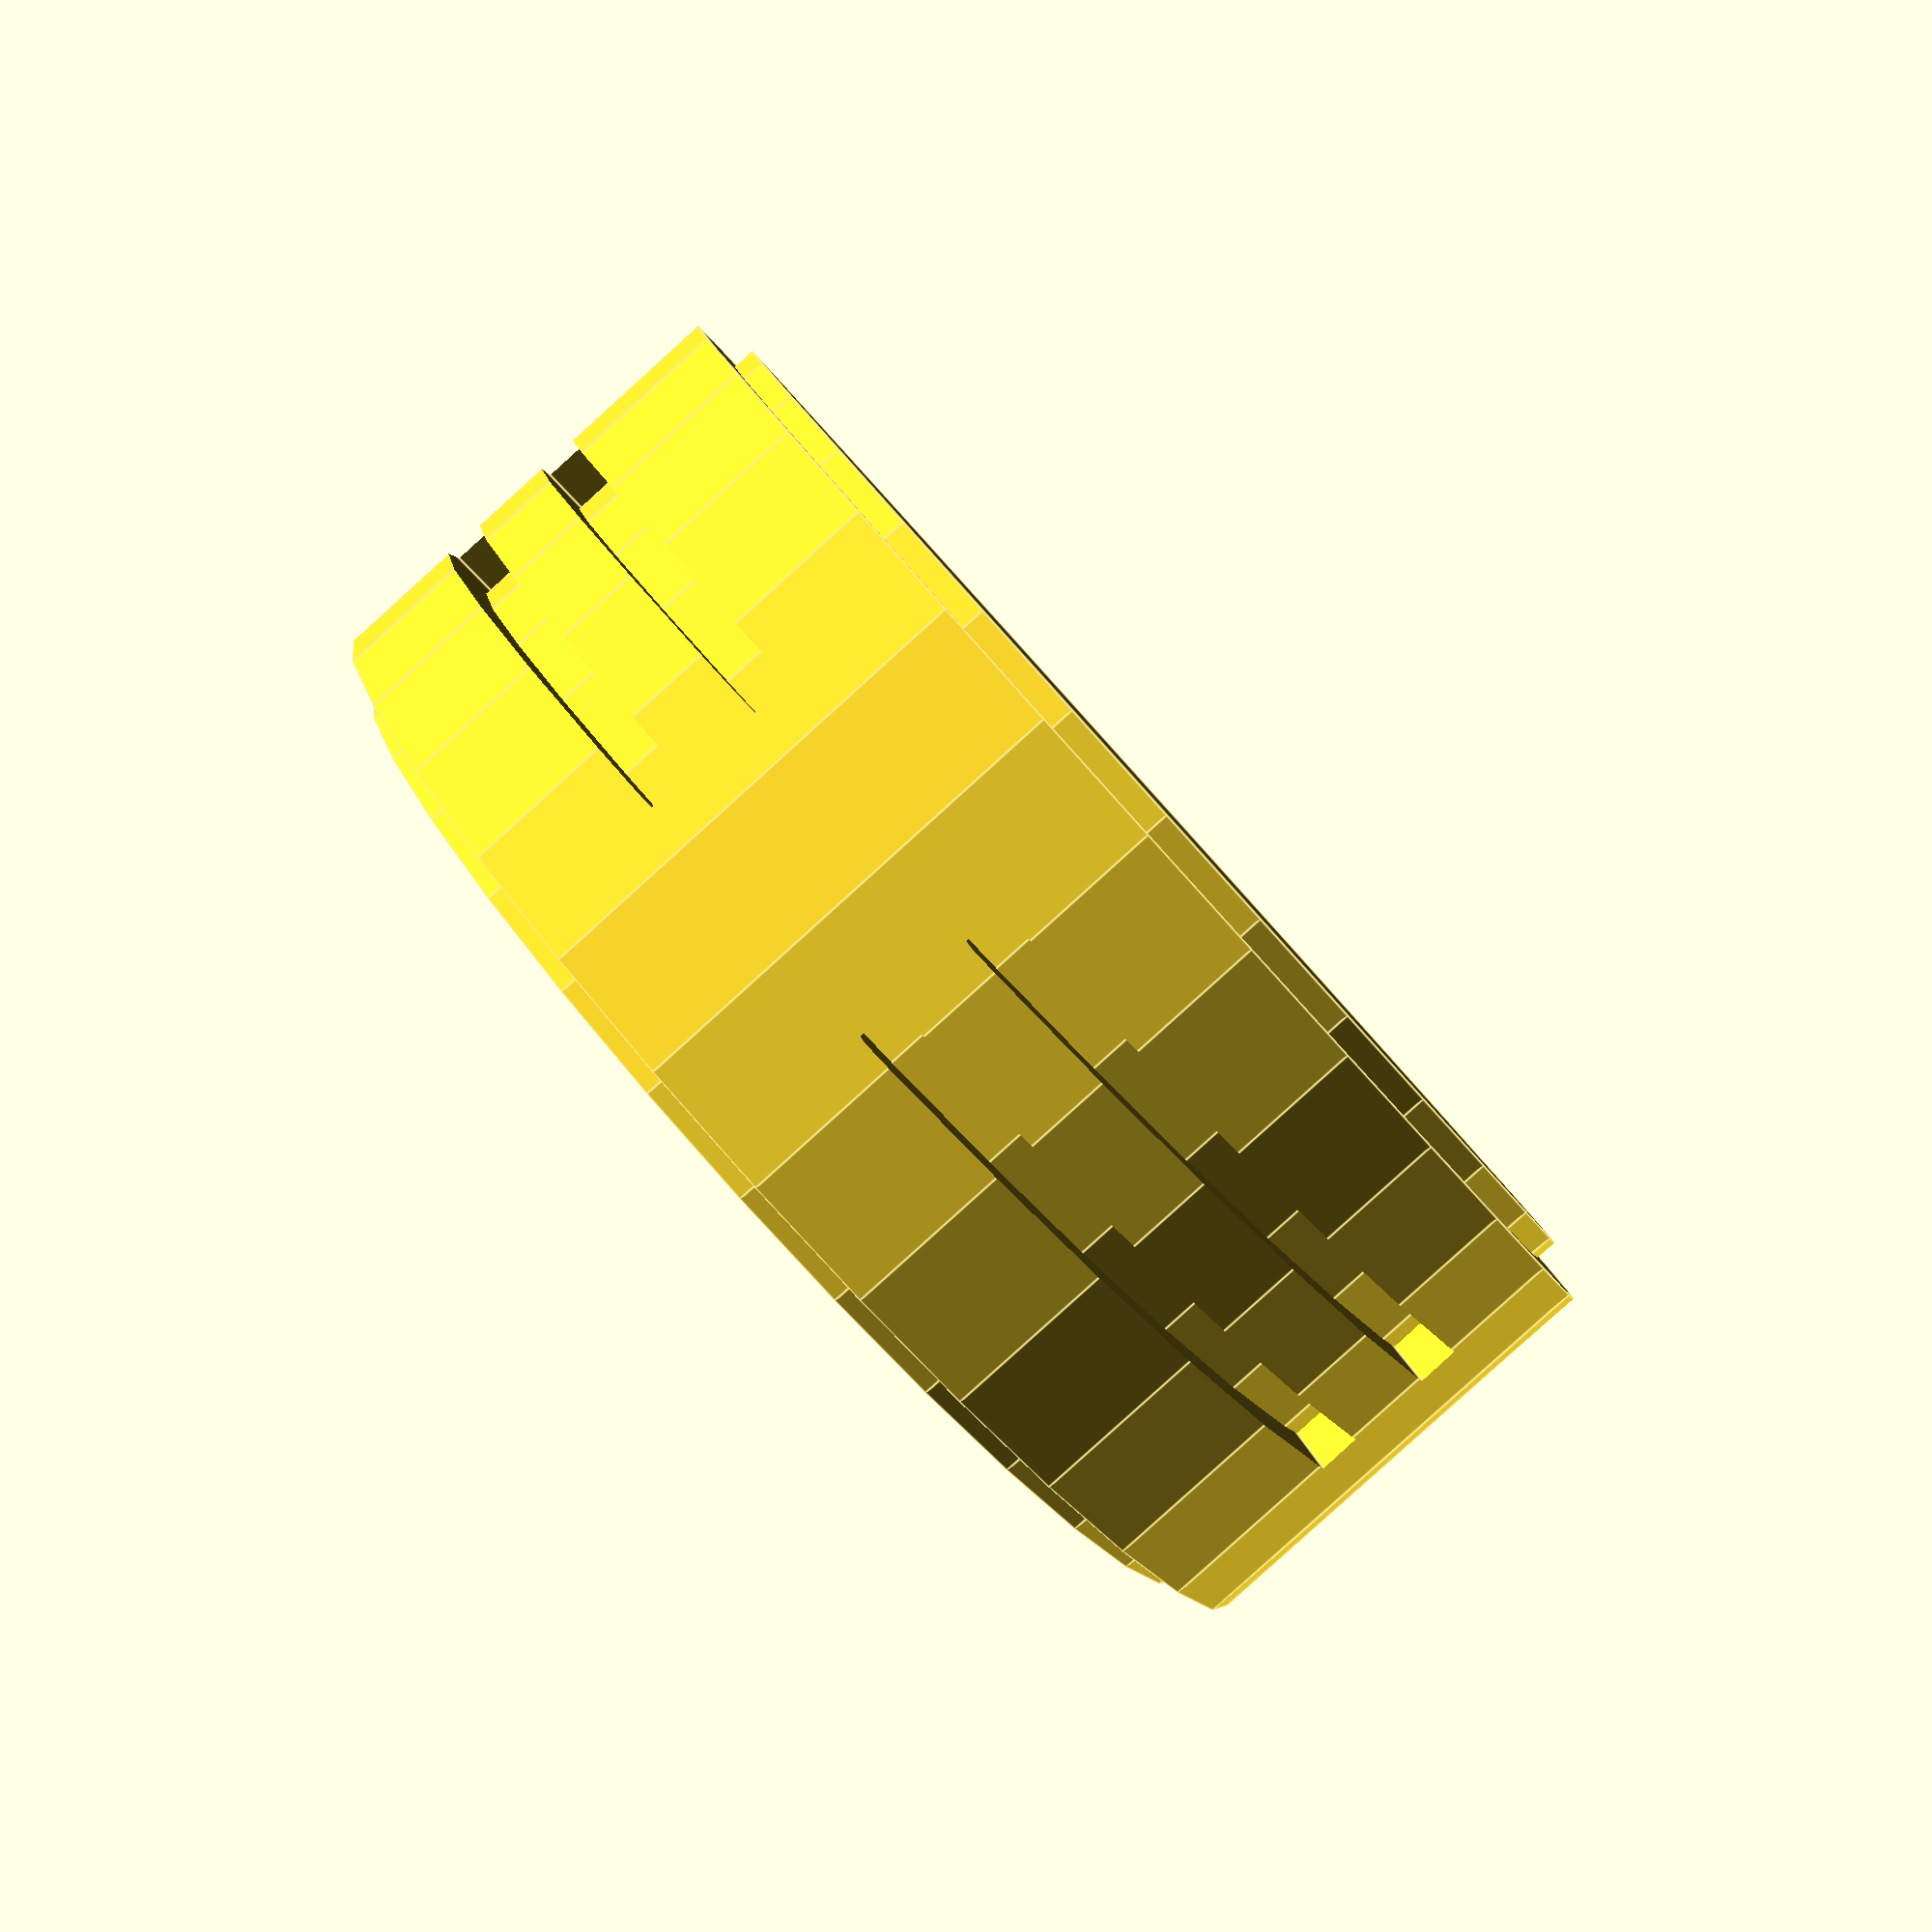
<openscad>
// 2 Liter Bottle Holder
//
// (c) 2013 Laird Popkin, based on http://www.threadspecs.com/assets/Threadspecs/ISBT-PCO-1881-Finish-3784253-18.pdf.
// Credit to eagleapex for creating and then deleting http://www.thingiverse.com/thing:10489 
// which inspired me to create this.

part="neck"; // "threads" for the part to print, "neck" for the part to subtract from your part
clearance=0.4; // tune to get the right 'fit' for your printer

// Bottle params

bottleID=25.07;
bottleOD=27.4;
bottlePitch=2.7;
bottleHeight=9;
bottleAngle=2;
threadLen=15;

// holder params

holderOD=bottleOD+5;
holderOR=holderOD/2;

// funnel params

funnelOD=100;
funnelWall=2;

// Bottle Computations

threadHeight = bottlePitch/3;
echo("thread height ",threadHeight);
echo("thread depth ",(bottleOD-bottleID)/2);

module bottleNeck() {
	difference() {
		union() {
			translate([0,0,-0.5]) cylinder(r=bottleOD/2+clearance,h=bottleHeight+1);
			}
		union() {
			rotate([0,bottleAngle,0]) translate([-threadLen/2,0,bottleHeight/2]) cube([threadLen,bottleOD,threadHeight]);
			rotate([0,bottleAngle,90]) translate([-threadLen/2,0,bottleHeight/2+bottlePitch/4]) cube([threadLen,bottleOD,threadHeight]);
			rotate([0,bottleAngle,-90]) translate([-threadLen/2,0,bottleHeight/2+bottlePitch*3/4]) cube([threadLen,bottleOD,threadHeight]);
			rotate([0,bottleAngle,180]) translate([-threadLen/2,0,bottleHeight/2+bottlePitch/2]) cube([threadLen,bottleOD,threadHeight]);
			translate([0,0,-bottlePitch]) {
				rotate([0,bottleAngle,0]) translate([-threadLen/2,0,bottleHeight/2]) cube([threadLen,bottleOD,threadHeight]);
				rotate([0,bottleAngle,90]) translate([-threadLen/2,0,bottleHeight/2+bottlePitch/4]) cube([threadLen,bottleOD,threadHeight]);
				rotate([0,bottleAngle,-90]) translate([-threadLen/2,0,bottleHeight/2+bottlePitch*3/4]) cube([threadLen,bottleOD,threadHeight]);
				rotate([0,bottleAngle,180]) translate([-threadLen/2,0,bottleHeight/2+bottlePitch/2]) cube([threadLen,bottleOD,threadHeight]);
				}
			//translate([0,0,bottleHeight/2+bottlePitch/2]) rotate([0,0,90]) cube([10,bottleOD,threadHeight], center=true);
			}
		}
	translate([0,0,-1]) cylinder(r=bottleID/2+clearance,h=bottleHeight+2);
	}

module bottleHolder() {
	difference() {
		cylinder(r=holderOR,h=bottleHeight);
		bottleNeck();
		}
	}

module bottleCap() {
	translate([0,0,1]) bottleHolder();
	cylinder(r=holderOR, h=1);
	}

module funnel() {
	translate([0,0,bottleHeight]) difference() {
		difference() {
			cylinder(r=holderOR, h=funnelWall);
			translate([0,0,-.1]) cylinder(r=bottleID/2, h=funnelWall+.2);
			}
		}
	translate([0,0,bottleHeight+funnelWall]) difference() {
		cylinder(r1=holderOR,r2=funnelOD, h=funnelOD-bottleOD);
		translate([0,0,-.1]) cylinder(r1=bottleID/2,r2=funnelOD-funnelWall, h=funnelOD-bottleOD+.2);
		}
	bottleHolder();
	}

if (part=="threads") bottleHolder();;
if (part=="neck") bottleNeck();
if (part=="funnel") funnel();
if (part=="holder") bottleHolder();
if (part=="cap") bottleCap();
</openscad>
<views>
elev=265.2 azim=151.7 roll=227.9 proj=p view=edges
</views>
